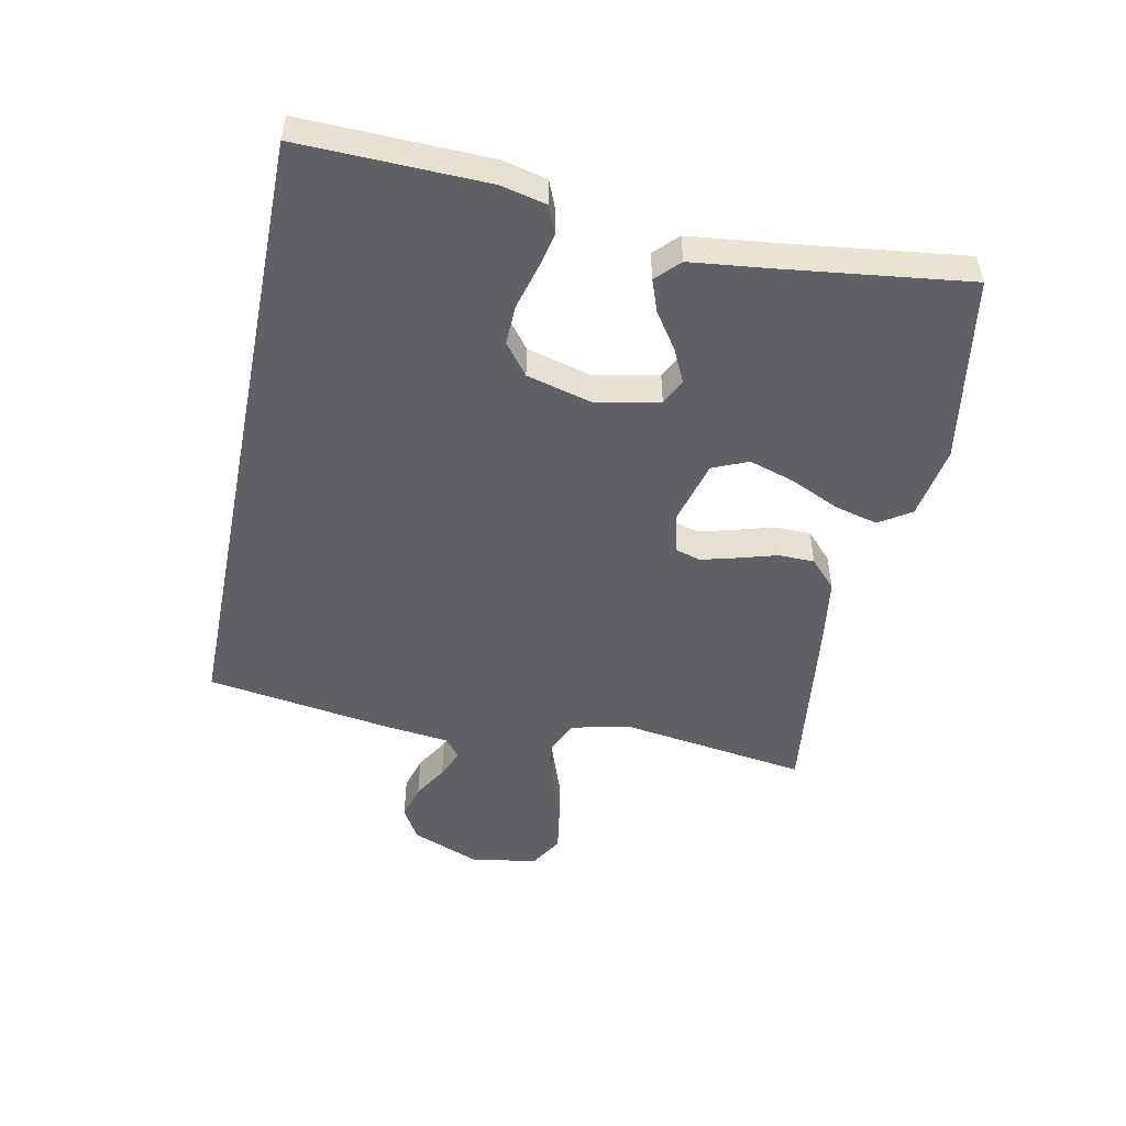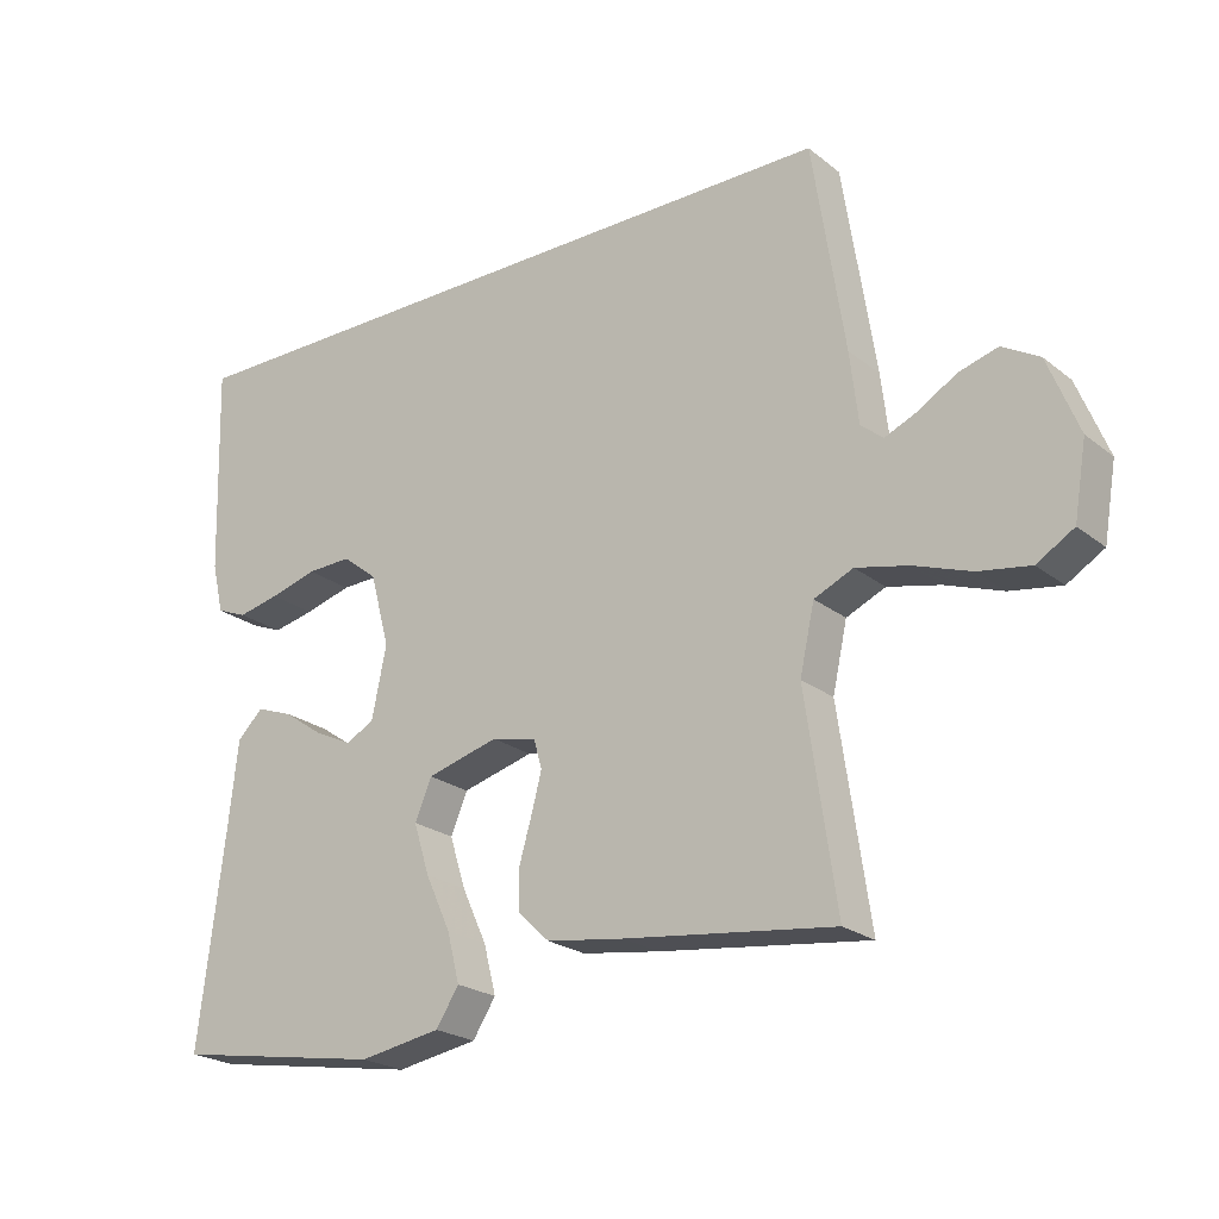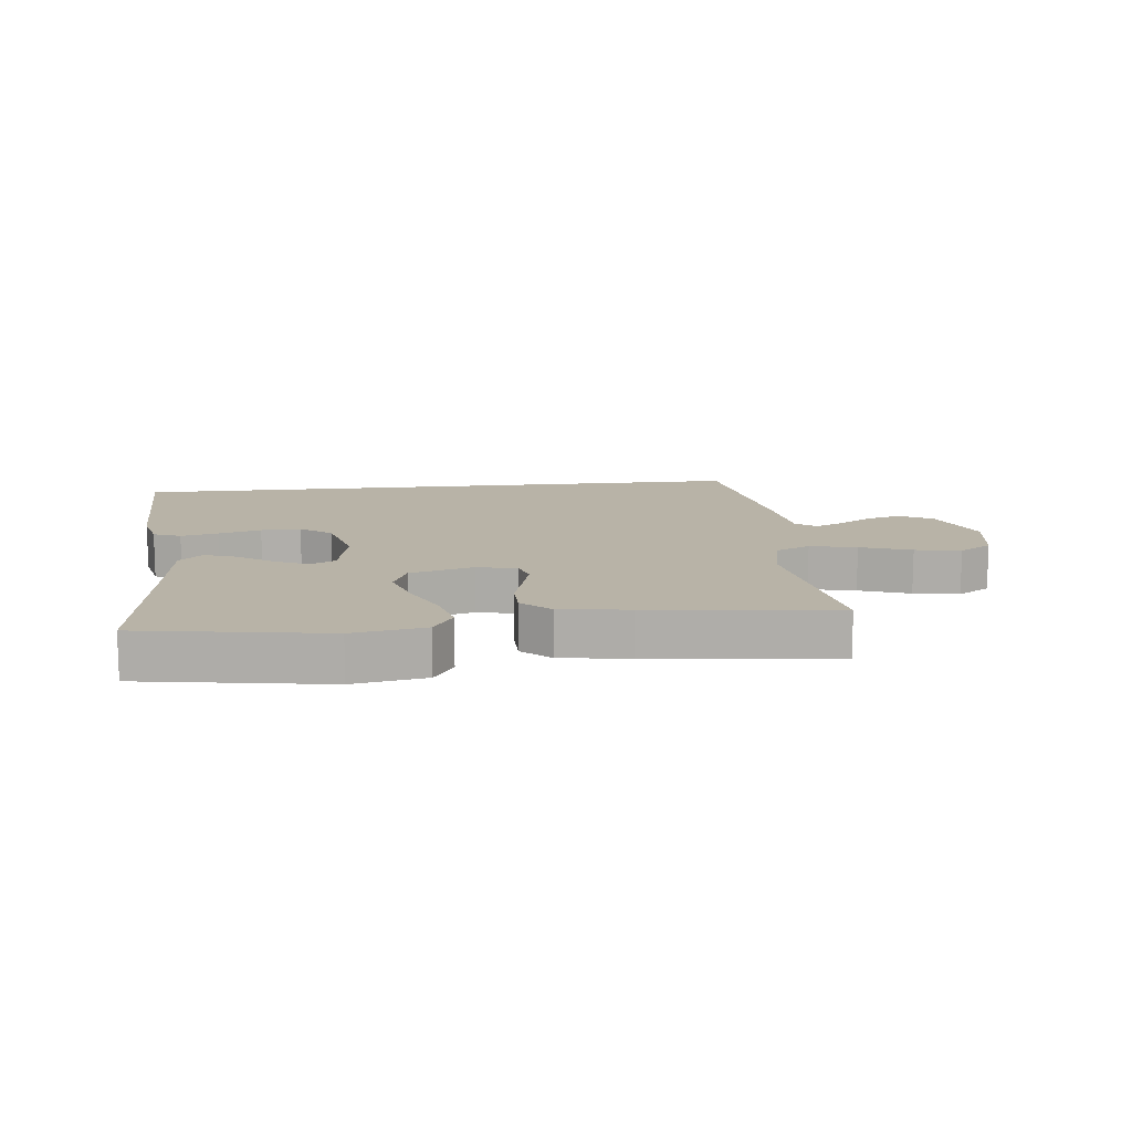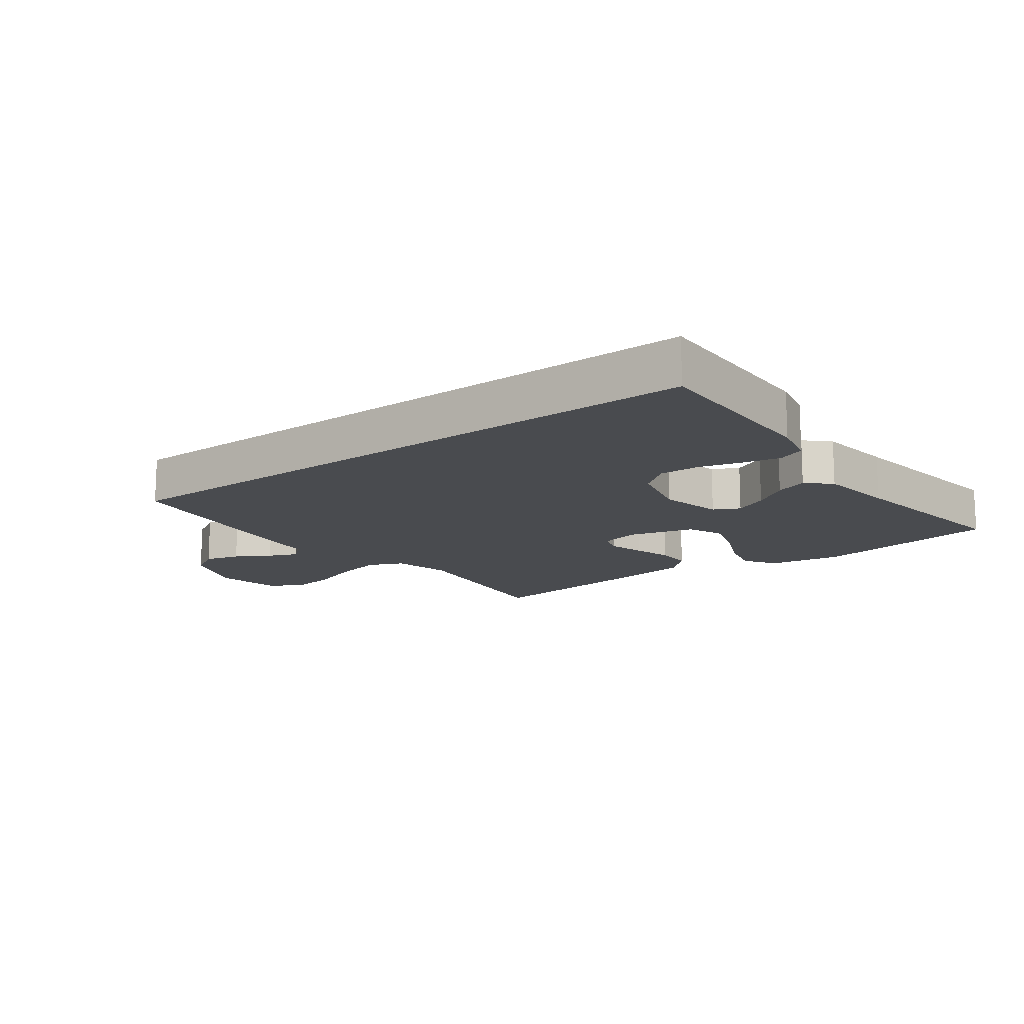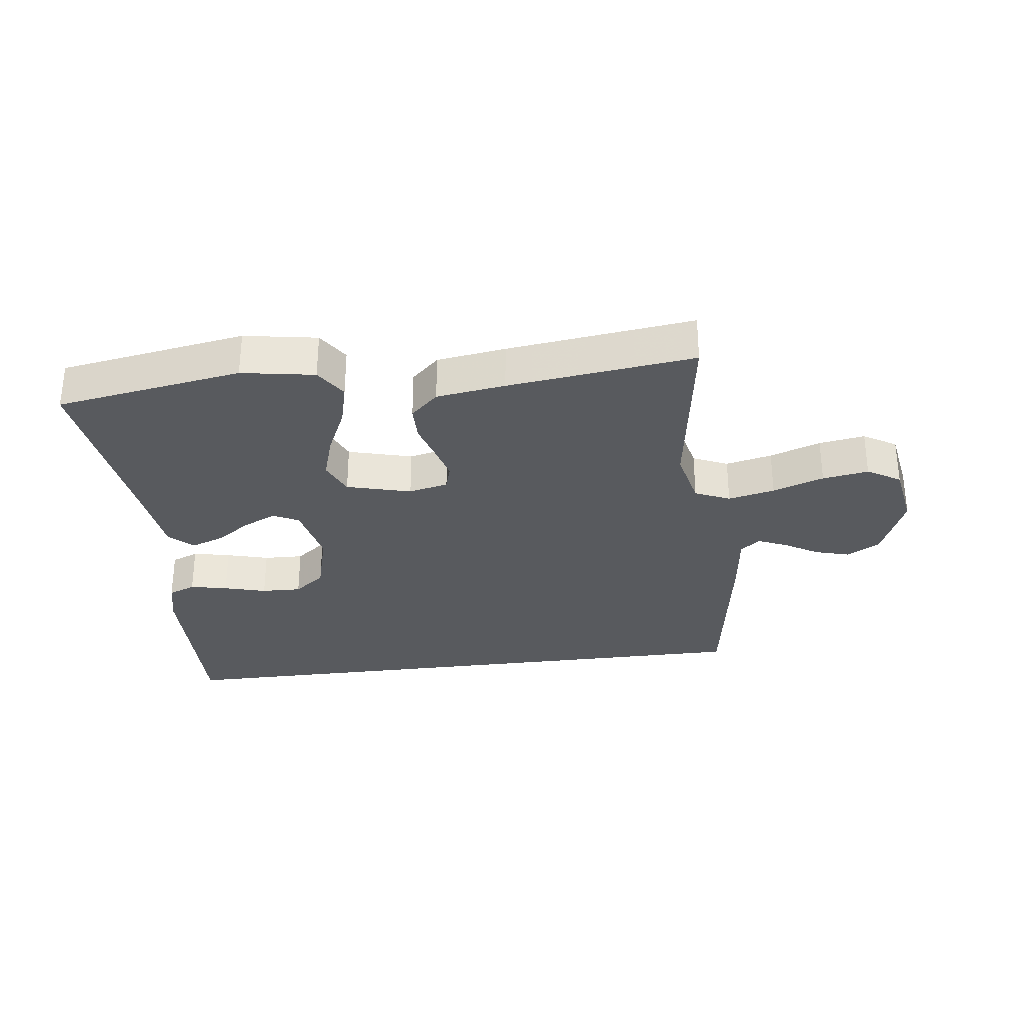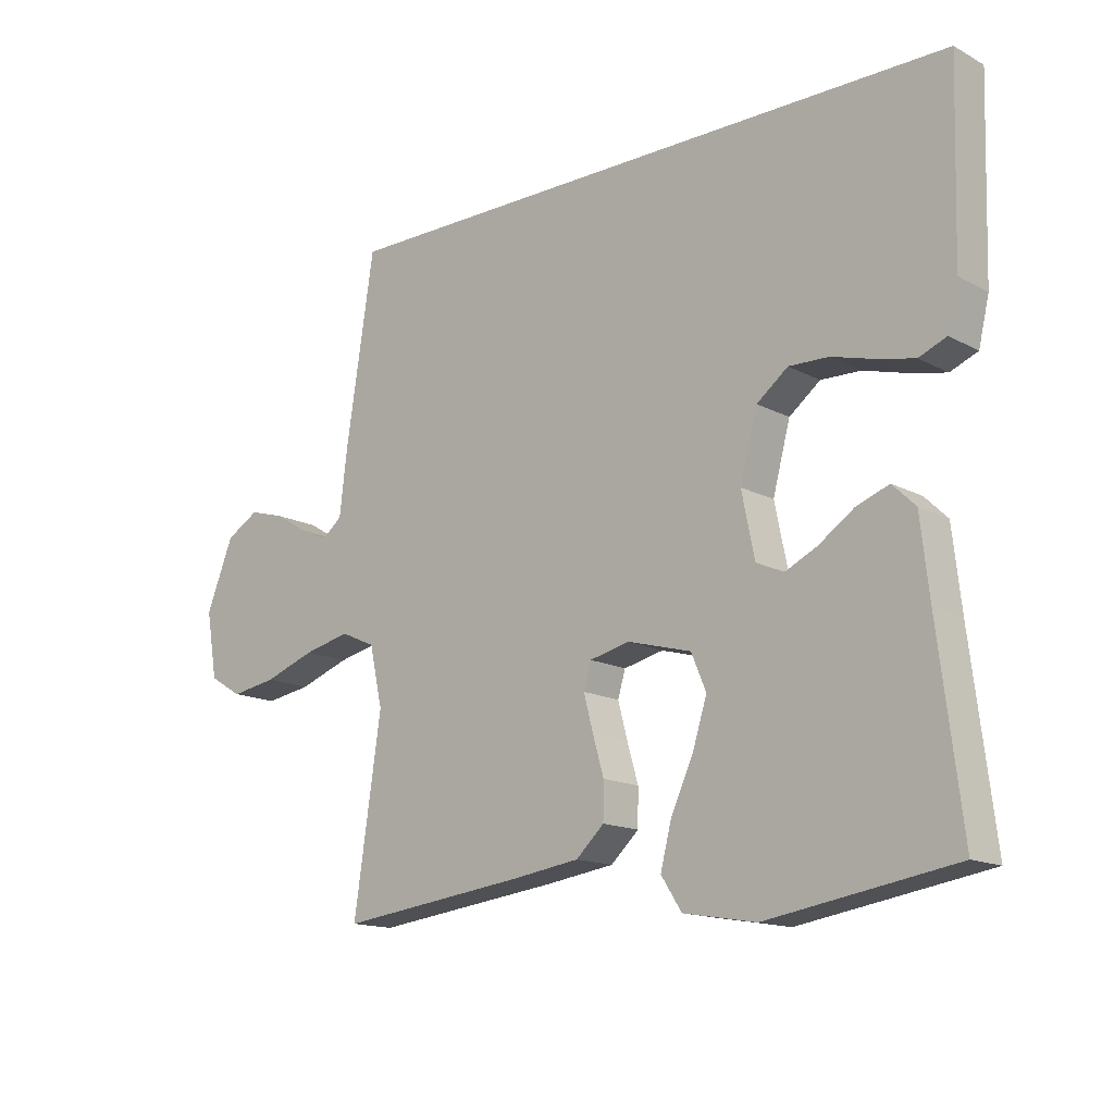
<metadata>
{"format":"obj","ext":"obj","renderer":"f3d","projection":"perspective","resolution":1024,"background":"white","views":[{"elev":-50.0,"azim":78.6,"up":"+Y"},{"elev":-22.7,"azim":-142.8,"up":"+Z"},{"elev":12.7,"azim":173.6,"up":"+Y"},{"elev":-14.0,"azim":37.2,"up":"+Y"},{"elev":-30.7,"azim":-172.7,"up":"+Y"},{"elev":-14.8,"azim":41.4,"up":"+Z"}]}
</metadata>
<code>
v 0.527 0.07 0.5
v 0.518 0.07 0.2
v 0.501 0.07 0.128
v 0.457 0.07 0.11
v 0.397 0.07 0.123
v 0.329 0.07 0.142
v 0.265 0.07 0.144
v 0.215 0.07 0.105
v 0.187 0.07 0
v 0.208 0.07 -0.102
v 0.249 0.07 -0.123
v 0.303 0.07 -0.097
v 0.36 0.07 -0.058
v 0.412 0.07 -0.039
v 0.449 0.07 -0.075
v 0.463 0.07 -0.2
v 0.5 0.07 -0.5
v 0.2 0.07 -0.549
v 0.083 0.07 -0.529
v 0.05 0.07 -0.478
v 0.068 0.07 -0.408
v 0.104 0.07 -0.33
v 0.127 0.07 -0.257
v 0.103 0.07 -0.2
v 0 0.07 -0.172
v -0.064 0.07 -0.187
v -0.076 0.07 -0.228
v -0.061 0.07 -0.285
v -0.043 0.07 -0.347
v -0.044 0.07 -0.405
v -0.089 0.07 -0.447
v -0.2 0.07 -0.463
v -0.5 0.07 -0.5
v -0.456 0.07 -0.2
v -0.477 0.07 -0.105
v -0.533 0.07 -0.08
v -0.608 0.07 -0.097
v -0.69 0.07 -0.126
v -0.764 0.07 -0.138
v -0.817 0.07 -0.106
v -0.835 0.07 0
v -0.791 0.07 0.11
v -0.738 0.07 0.141
v -0.682 0.07 0.125
v -0.627 0.07 0.092
v -0.581 0.07 0.072
v -0.549 0.07 0.098
v -0.537 0.07 0.2
v -0.491 0.07 0.5
v 0.527 0 0.5
v 0.518 0 0.2
v 0.501 0 0.128
v 0.457 0 0.11
v 0.397 0 0.123
v 0.329 0 0.142
v 0.265 0 0.144
v 0.215 0 0.105
v 0.187 0 0
v 0.208 0 -0.102
v 0.249 0 -0.123
v 0.303 0 -0.097
v 0.36 0 -0.058
v 0.412 0 -0.039
v 0.449 0 -0.075
v 0.463 0 -0.2
v 0.5 0 -0.5
v 0.2 0 -0.549
v 0.083 0 -0.529
v 0.05 0 -0.478
v 0.068 0 -0.408
v 0.104 0 -0.33
v 0.127 0 -0.257
v 0.103 0 -0.2
v 0 0 -0.172
v -0.064 0 -0.187
v -0.076 0 -0.228
v -0.061 0 -0.285
v -0.043 0 -0.347
v -0.044 0 -0.405
v -0.089 0 -0.447
v -0.2 0 -0.463
v -0.5 0 -0.5
v -0.456 0 -0.2
v -0.477 0 -0.105
v -0.533 0 -0.08
v -0.608 0 -0.097
v -0.69 0 -0.126
v -0.764 0 -0.138
v -0.817 0 -0.106
v -0.835 0 0
v -0.791 0 0.11
v -0.738 0 0.141
v -0.682 0 0.125
v -0.627 0 0.092
v -0.581 0 0.072
v -0.549 0 0.098
v -0.537 0 0.2
v -0.491 0 0.5
f 49 1 2
f 48 49 2
f 47 48 2
f 46 47 2
f 43 44 45
f 42 43 45
f 41 42 45
f 40 41 45
f 39 40 45
f 38 39 45
f 37 38 45
f 36 37 45 46
f 35 36 46
f 32 33 34
f 31 32 34
f 30 31 34
f 29 30 34
f 28 29 34
f 27 28 34 35
f 26 27 35 46
f 20 21 22
f 19 20 22
f 18 19 22
f 17 18 22
f 16 17 22
f 16 22 23
f 15 16 23
f 14 15 23
f 13 14 23
f 12 13 23
f 11 12 23 24
f 4 5 6
f 3 4 6
f 2 3 6
f 2 6 7
f 46 2 7
f 25 26 46
f 24 25 46
f 11 24 46
f 10 11 46
f 9 10 46
f 8 9 46
f 7 8 46
f 51 50 98
f 51 98 97
f 51 97 96
f 51 96 95
f 94 93 92
f 94 92 91
f 94 91 90
f 94 90 89
f 94 89 88
f 94 88 87
f 94 87 86
f 95 94 86 85
f 95 85 84
f 83 82 81
f 83 81 80
f 83 80 79
f 83 79 78
f 83 78 77
f 84 83 77 76
f 95 84 76 75
f 71 70 69
f 71 69 68
f 71 68 67
f 71 67 66
f 71 66 65
f 72 71 65
f 72 65 64
f 72 64 63
f 72 63 62
f 72 62 61
f 73 72 61 60
f 55 54 53
f 55 53 52
f 55 52 51
f 56 55 51
f 56 51 95
f 95 75 74
f 95 74 73
f 95 73 60
f 95 60 59
f 95 59 58
f 95 58 57
f 95 57 56
f 1 50 51 2
f 2 51 52 3
f 3 52 53 4
f 4 53 54 5
f 5 54 55 6
f 6 55 56 7
f 7 56 57 8
f 8 57 58 9
f 9 58 59 10
f 10 59 60 11
f 11 60 61 12
f 12 61 62 13
f 13 62 63 14
f 14 63 64 15
f 15 64 65 16
f 16 65 66 17
f 17 66 67 18
f 18 67 68 19
f 19 68 69 20
f 20 69 70 21
f 21 70 71 22
f 22 71 72 23
f 23 72 73 24
f 24 73 74 25
f 25 74 75 26
f 26 75 76 27
f 27 76 77 28
f 28 77 78 29
f 29 78 79 30
f 30 79 80 31
f 31 80 81 32
f 32 81 82 33
f 33 82 83 34
f 34 83 84 35
f 35 84 85 36
f 36 85 86 37
f 37 86 87 38
f 38 87 88 39
f 39 88 89 40
f 40 89 90 41
f 41 90 91 42
f 42 91 92 43
f 43 92 93 44
f 44 93 94 45
f 45 94 95 46
f 46 95 96 47
f 47 96 97 48
f 48 97 98 49
f 49 98 50 1

</code>
